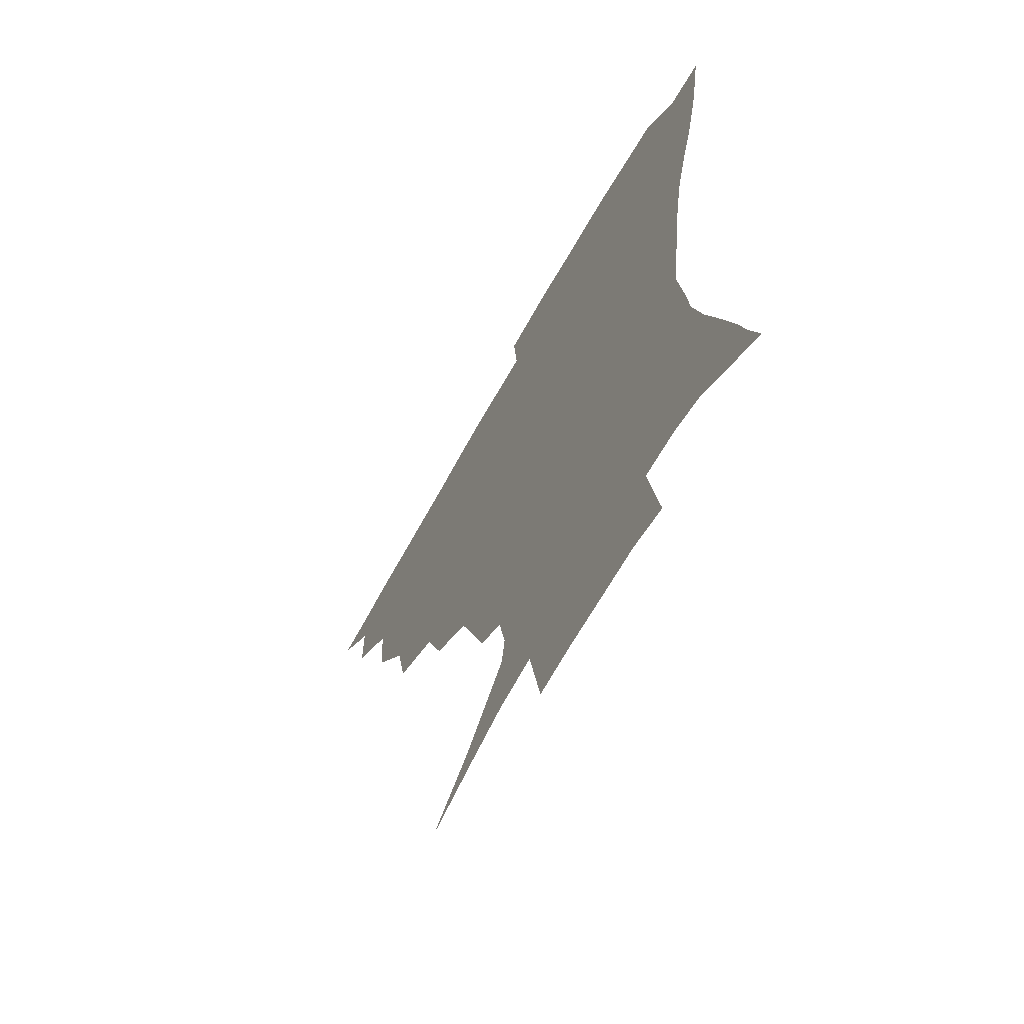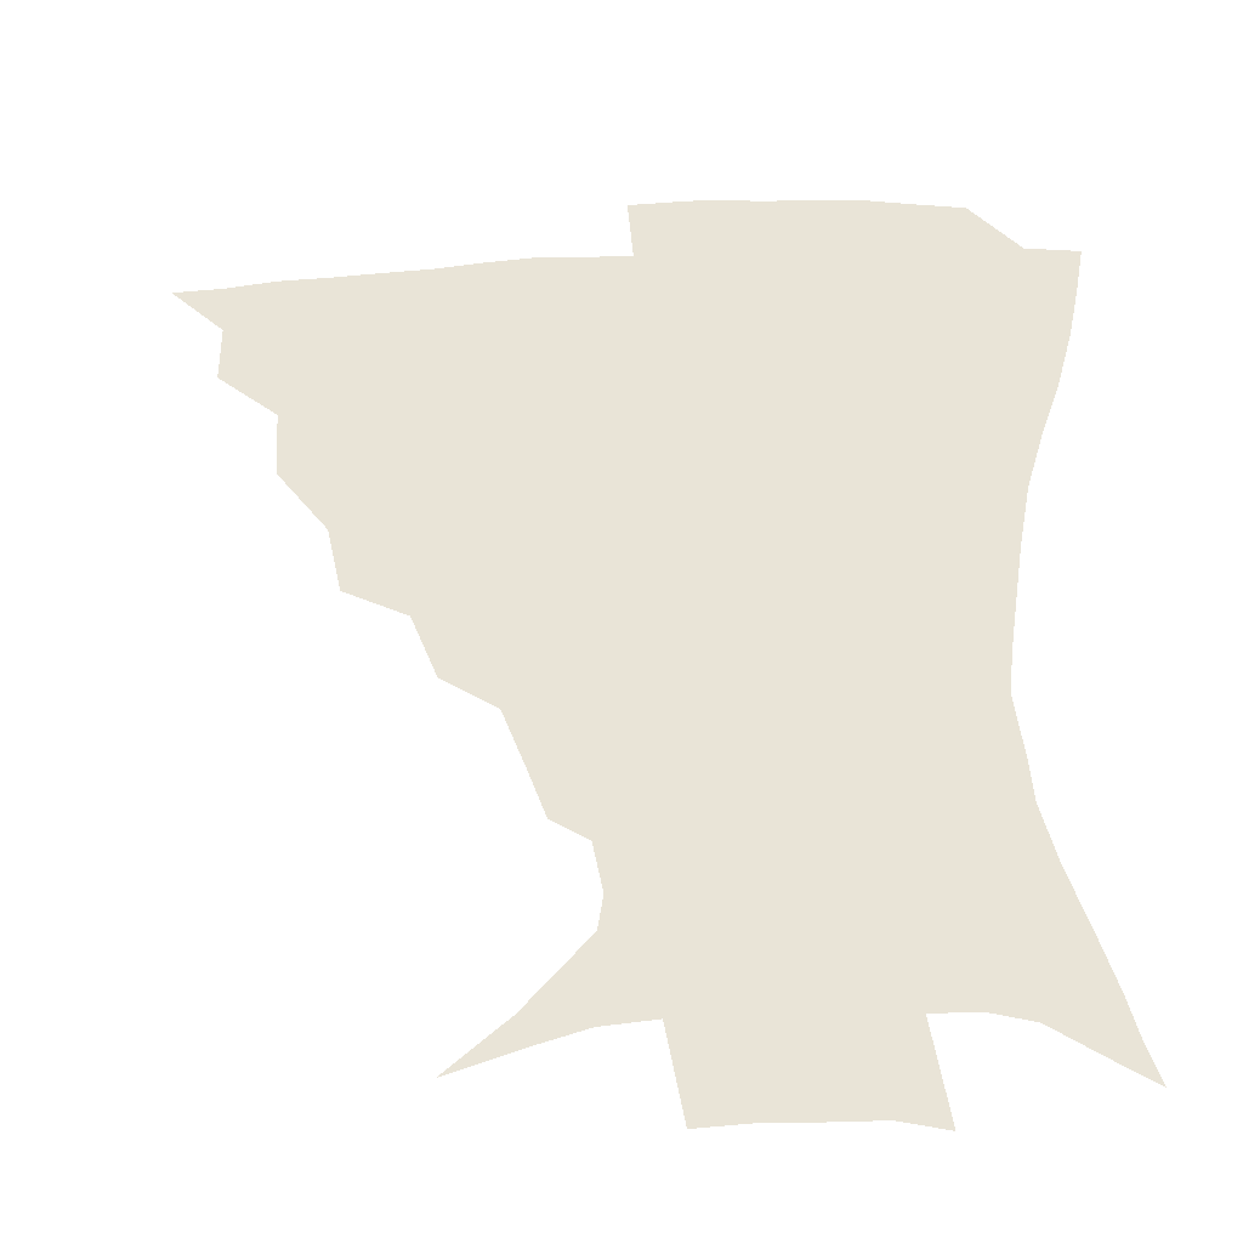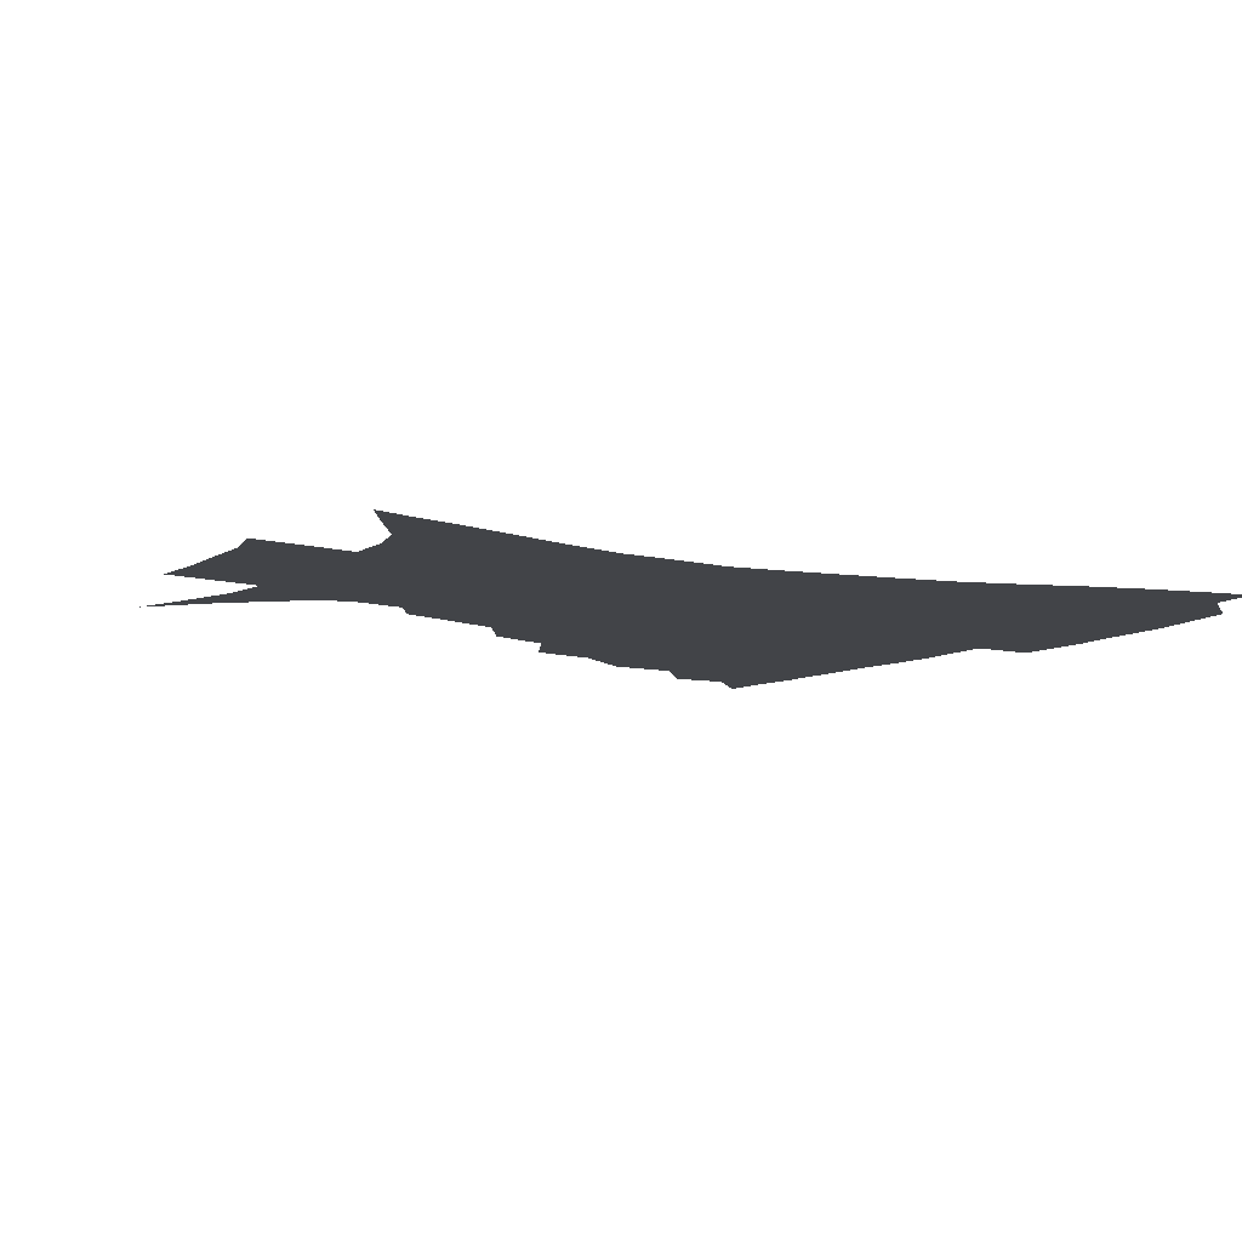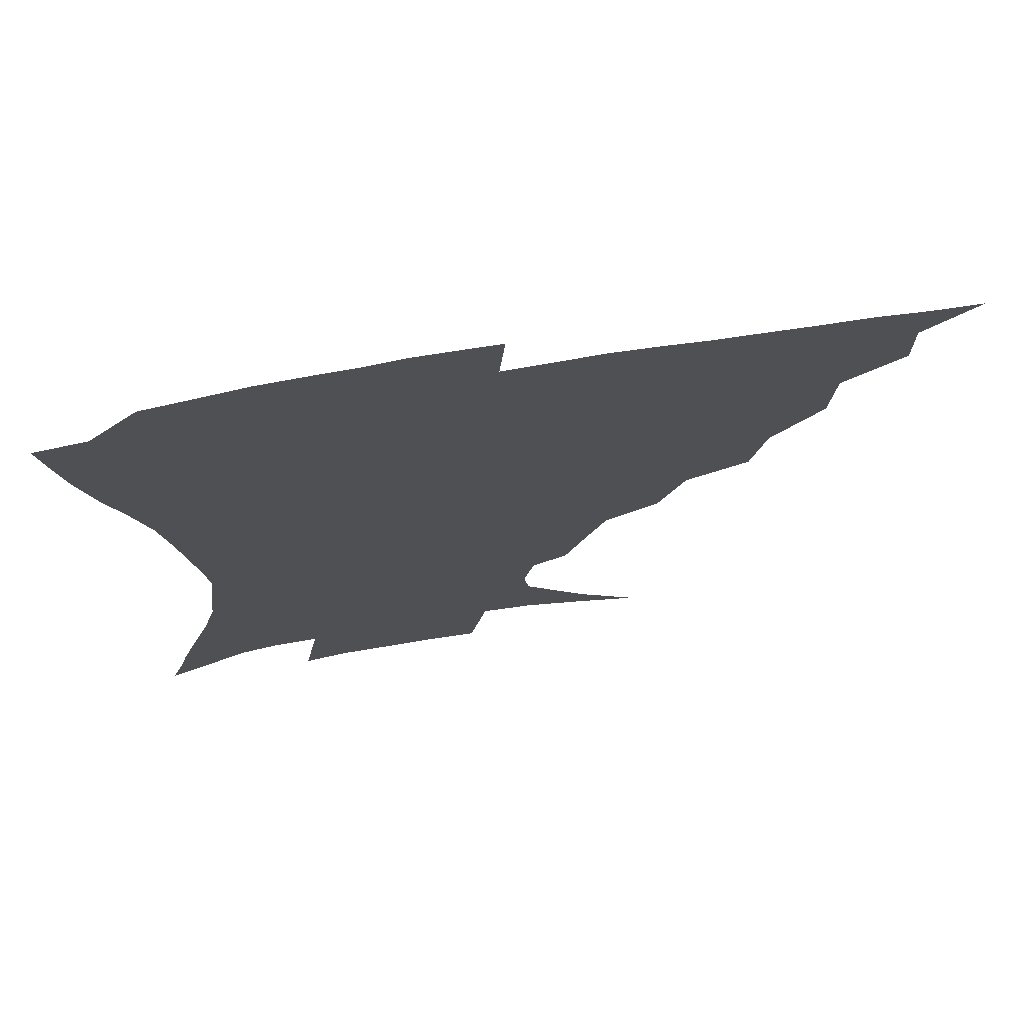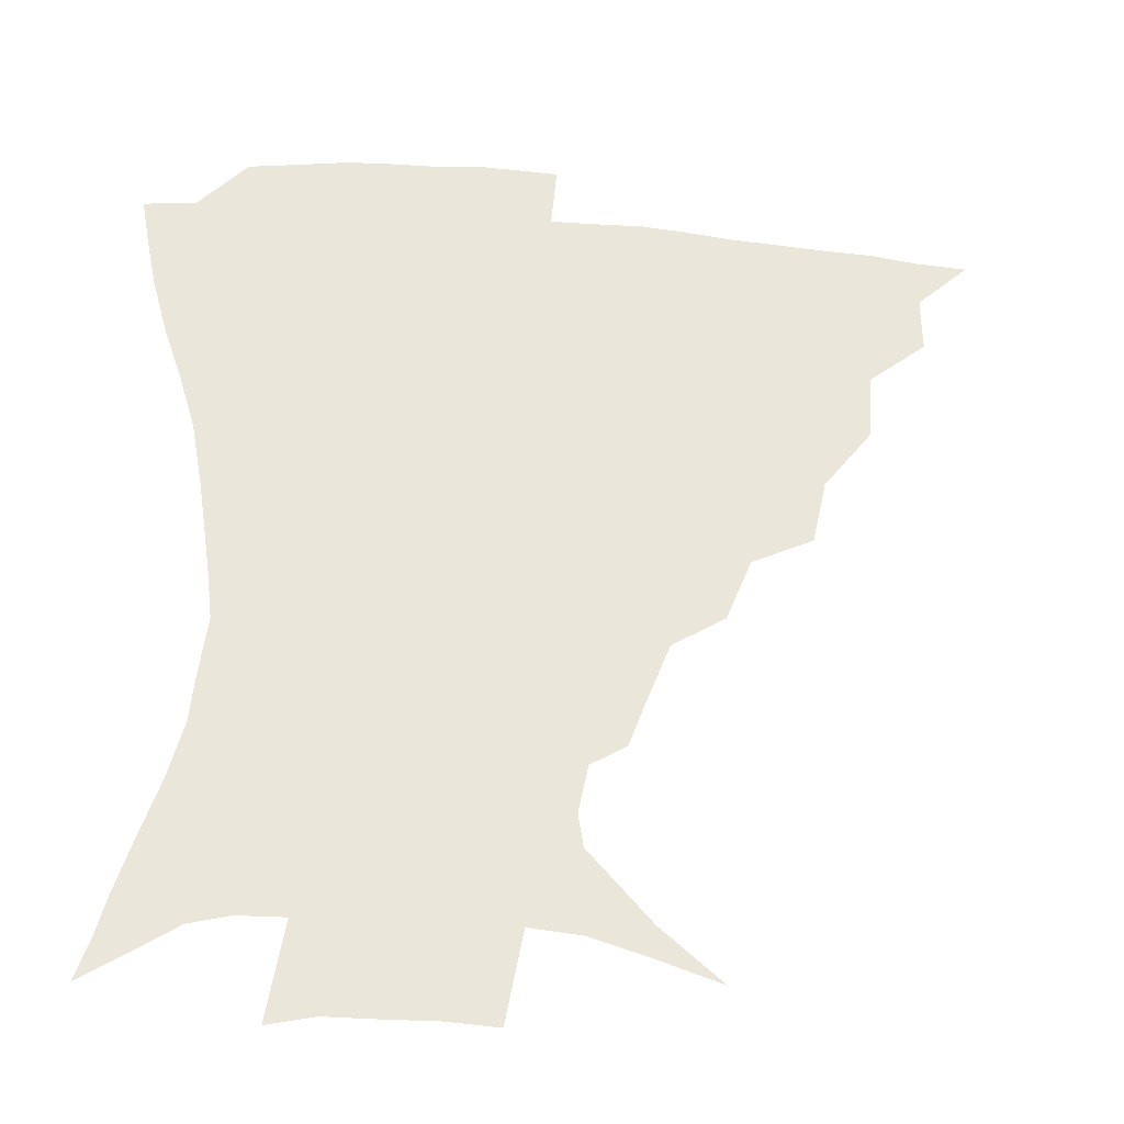
<metadata>
{"format":"obj","ext":"obj","renderer":"f3d","projection":"perspective","resolution":1024,"background":"white","views":[{"elev":-65.7,"azim":61.0,"up":"+Y"},{"elev":-34.9,"azim":4.5,"up":"+Y"},{"elev":-7.9,"azim":59.4,"up":"+Z"},{"elev":72.7,"azim":170.7,"up":"+Y"},{"elev":-32.9,"azim":172.3,"up":"+Y"}]}
</metadata>
<code>
v 435.3 389 0
v 451.9 355.2 0
v 452.1 373.3 0
v 451.2 389.6 0
v 472 318.4 0
v 470.6 340.1 0
v 469.6 358.3 0
v 468 374.4 0
v 467 391.4 0
v 492.4 276.6 0
v 487.8 297.8 0
v 489.2 327 0
v 487.3 344.4 0
v 485.3 360.1 0
v 483.7 375.9 0
v 482.8 391.7 0
v 520.5 246.4 0
v 512.3 267 0
v 507.6 290.7 0
v 506.9 315.6 0
v 504.3 330.9 0
v 502.4 346.4 0
v 501 361.6 0
v 499.8 376.6 0
v 498.3 392.4 0
v 550.8 200.8 0
v 545.1 216.3 0
v 537.7 235.6 0
v 530.1 259.5 0
v 525.3 281.5 0
v 522.3 300 0
v 521 319.3 0
v 519 333.7 0
v 517.2 348.1 0
v 515.9 362.7 0
v 514.8 377.6 0
v 513.7 393 0
v 524.2 128 0
v 543.6 144.7 0
v 563.8 167.4 0
v 565.5 178.1 0
v 562.3 193.8 0
v 557.1 210.9 0
v 551.5 230.2 0
v 546 246.3 0
v 541.2 271 0
v 538.1 287.5 0
v 536 304.6 0
v 534.8 321.1 0
v 533.4 335.3 0
v 531.7 349.2 0
v 530.7 363.5 0
v 529.9 378.4 0
v 528.9 394.4 0
v 545.9 135.3 0
v 563.7 155 0
v 572.1 170.5 0
v 572 186.7 0
v 568.7 206.4 0
v 564.5 222.7 0
v 560 236.2 0
v 556.2 257.9 0
v 552.8 275 0
v 550.9 292.6 0
v 549.7 309 0
v 548.7 323.4 0
v 548 336.7 0
v 547.2 350.4 0
v 545.4 364.3 0
v 545.2 378.6 0
v 543.8 395.3 0
v 563.4 140.5 0
v 577.7 161.2 0
v 580.5 176.8 0
v 579.1 195.1 0
v 576.9 213.6 0
v 573.1 228.8 0
v 569.8 244.9 0
v 567.2 264.8 0
v 565 280.9 0
v 563.8 296 0
v 562.8 310.2 0
v 561.7 323.4 0
v 562.9 339.2 0
v 561.8 351.3 0
v 561.6 364.3 0
v 559.9 379 0
v 559.1 394.5 0
v 580.2 142 0
v 588.7 165.9 0
v 589.1 184.2 0
v 586.9 198.8 0
v 586.1 217.2 0
v 582 234.3 0
v 580.4 249.2 0
v 578.2 269.9 0
v 576.9 282.3 0
v 576.1 297.8 0
v 576.4 313.3 0
v 575.7 325.6 0
v 575.8 338.7 0
v 575.4 351.5 0
v 575.2 364.7 0
v 574.6 378.2 0
v 573.6 394 0
v 571.8 414.5 0
v 585.8 112.3 0
v 594.4 147.4 0
v 598.2 166.6 0
v 597.6 185.3 0
v 597.4 190.4 0
v 594 220.4 0
v 592.1 233.3 0
v 590.3 255.1 0
v 589.4 270.5 0
v 589 285.8 0
v 588.8 299.7 0
v 589.1 314.3 0
v 589.5 327.4 0
v 589.2 339 0
v 589.5 352 0
v 589.1 365.1 0
v 588.2 379.3 0
v 586.9 395.7 0
v 584.5 414.7 0
v 602.2 113.2 0
v 606.4 146.9 0
v 608.1 169.1 0
v 607.1 185.9 0
v 605.9 206.2 0
v 603.1 223.7 0
v 602.7 237.9 0
v 600.8 255.4 0
v 600.6 271.4 0
v 600.7 285.4 0
v 600.9 298.4 0
v 601.4 313.5 0
v 602 326.5 0
v 602.9 339.6 0
v 603.1 352.1 0
v 603.1 365 0
v 602.2 379.6 0
v 600.9 395.4 0
v 597.7 414.8 0
v 619 112.8 0
v 618.5 146.6 0
v 617.6 170.2 0
v 616.8 189.6 0
v 614.9 207.2 0
v 613.2 222.3 0
v 611.9 240.9 0
v 611.8 254.8 0
v 611.4 271.2 0
v 612.1 285.5 0
v 613 300 0
v 613.9 313.6 0
v 615.1 327.2 0
v 616 339.5 0
v 616.6 351.9 0
v 616.9 365 0
v 616.6 378.9 0
v 615.7 393.6 0
v 612 413.1 0
v 635.3 112.7 0
v 631.7 142.1 0
v 627.8 168.7 0
v 626.3 189 0
v 623.8 207.3 0
v 622.6 225.2 0
v 622.3 238.1 0
v 621.8 255.3 0
v 622.2 270.1 0
v 623.2 285.3 0
v 624.5 298.4 0
v 626 312.9 0
v 627.4 326.4 0
v 628.7 338.4 0
v 630.8 351.7 0
v 631.7 364.3 0
v 631.1 378.1 0
v 630.2 392.7 0
v 626.2 412.5 0
v 650.1 109.4 0
v 644.8 141 0
v 639 166.3 0
v 635.2 190.2 0
v 633.6 205.7 0
v 632.5 221.2 0
v 631.9 236.3 0
v 631.9 251.9 0
v 632.7 266.2 0
v 634 281.6 0
v 635.5 296.6 0
v 637.4 313.2 0
v 639.5 324.8 0
v 641.2 336.5 0
v 643.9 351.4 0
v 645.1 363.7 0
v 645.6 376.7 0
v 645.6 390.1 0
v 640.7 411.5 0
v 659.7 140.6 0
v 651.3 162.7 0
v 646.1 184.2 0
v 643.3 202.2 0
v 641.6 219.3 0
v 641.4 233.6 0
v 641.7 248.1 0
v 643 261.2 0
v 644 278.9 0
v 646 295.4 0
v 648.5 309.1 0
v 651.3 323.3 0
v 653.9 336.1 0
v 656.4 349.8 0
v 658.3 362.7 0
v 659.4 375.8 0
v 659.4 389.8 0
v 656.4 408.7 0
v 672.5 137.3 0
v 664.7 156.3 0
v 657.6 178.1 0
v 655.1 193.7 0
v 651.6 212.9 0
v 650.9 228 0
v 651.1 242.9 0
v 652.2 257.3 0
v 653.6 273.7 0
v 655.9 290.1 0
v 659 303.7 0
v 662.2 320.7 0
v 665.8 333.1 0
v 668.9 348 0
v 671.5 361.2 0
v 673.4 374.7 0
v 673.5 389.8 0
v 672.5 406 0
v 687.6 127.3 0
v 679.4 146.7 0
v 671.4 168 0
v 667.3 185.1 0
v 662.8 203.8 0
v 661.4 218.5 0
v 661.8 232 0
v 661.6 248.9 0
v 662.7 266.4 0
v 665.5 281 0
v 668.7 296.9 0
v 672.3 314.5 0
v 677.3 327.4 0
v 681.1 344.7 0
v 685.1 358.5 0
v 687.7 373.3 0
v 688.2 388.8 0
v 700.8 118.9 0
v 696.4 132.4 0
v 693.4 143.9 0
v 688.2 160.6 0
v 681.2 181.6 0
v 676.5 199.8 0
v 675.3 213.1 0
v 672.5 234 0
v 674.1 248.1 0
v 676.4 263.7 0
v 679 281.7 0
v 682.5 301.2 0
v 687.8 319.2 0
v 693.6 336 0
v 698.8 355.1 0
v 702.1 371.4 0
v 704.7 386.5 0
v 721 391 0
f 3 4 1
f 6 7 2
f 2 7 3
f 7 8 3
f 3 8 4
f 8 9 4
f 11 12 5
f 5 12 6
f 12 13 6
f 6 13 7
f 13 14 7
f 7 14 8
f 14 15 8
f 8 15 9
f 15 16 9
f 18 19 10
f 10 19 11
f 19 20 11
f 11 20 12
f 20 21 12
f 12 21 13
f 21 22 13
f 13 22 14
f 22 23 14
f 14 23 15
f 23 24 15
f 15 24 16
f 24 25 16
f 28 29 17
f 17 29 18
f 29 30 18
f 18 30 19
f 30 31 19
f 19 31 20
f 31 32 20
f 20 32 21
f 32 33 21
f 21 33 22
f 33 34 22
f 22 34 23
f 34 35 23
f 23 35 24
f 35 36 24
f 24 36 25
f 36 37 25
f 42 43 26
f 26 43 27
f 43 44 27
f 27 44 28
f 44 45 28
f 28 45 29
f 45 46 29
f 29 46 30
f 46 47 30
f 30 47 31
f 47 48 31
f 31 48 32
f 48 49 32
f 32 49 33
f 49 50 33
f 33 50 34
f 50 51 34
f 34 51 35
f 51 52 35
f 35 52 36
f 52 53 36
f 36 53 37
f 53 54 37
f 38 55 39
f 55 56 39
f 39 56 40
f 56 57 40
f 40 57 41
f 57 58 41
f 41 58 42
f 58 59 42
f 42 59 43
f 59 60 43
f 43 60 44
f 60 61 44
f 44 61 45
f 61 62 45
f 45 62 46
f 62 63 46
f 46 63 47
f 63 64 47
f 47 64 48
f 64 65 48
f 48 65 49
f 65 66 49
f 49 66 50
f 66 67 50
f 50 67 51
f 67 68 51
f 51 68 52
f 68 69 52
f 52 69 53
f 69 70 53
f 53 70 54
f 70 71 54
f 55 72 56
f 72 73 56
f 56 73 57
f 73 74 57
f 57 74 58
f 74 75 58
f 58 75 59
f 75 76 59
f 59 76 60
f 76 77 60
f 60 77 61
f 77 78 61
f 61 78 62
f 78 79 62
f 62 79 63
f 79 80 63
f 63 80 64
f 80 81 64
f 64 81 65
f 81 82 65
f 65 82 66
f 82 83 66
f 66 83 67
f 83 84 67
f 67 84 68
f 84 85 68
f 68 85 69
f 85 86 69
f 69 86 70
f 86 87 70
f 70 87 71
f 87 88 71
f 72 89 73
f 89 90 73
f 73 90 74
f 90 91 74
f 74 91 75
f 91 92 75
f 75 92 76
f 92 93 76
f 76 93 77
f 93 94 77
f 77 94 78
f 94 95 78
f 78 95 79
f 95 96 79
f 79 96 80
f 96 97 80
f 80 97 81
f 97 98 81
f 81 98 82
f 98 99 82
f 82 99 83
f 99 100 83
f 83 100 84
f 100 101 84
f 84 101 85
f 101 102 85
f 85 102 86
f 102 103 86
f 86 103 87
f 103 104 87
f 87 104 88
f 104 105 88
f 107 108 89
f 89 108 90
f 108 109 90
f 90 109 91
f 109 110 91
f 91 110 92
f 110 111 92
f 92 111 93
f 111 112 93
f 93 112 94
f 112 113 94
f 94 113 95
f 113 114 95
f 95 114 96
f 114 115 96
f 96 115 97
f 115 116 97
f 97 116 98
f 116 117 98
f 98 117 99
f 117 118 99
f 99 118 100
f 118 119 100
f 100 119 101
f 119 120 101
f 101 120 102
f 120 121 102
f 102 121 103
f 121 122 103
f 103 122 104
f 122 123 104
f 104 123 105
f 123 124 105
f 105 124 106
f 124 125 106
f 107 126 108
f 126 127 108
f 108 127 109
f 127 128 109
f 109 128 110
f 128 129 110
f 110 129 111
f 129 130 111
f 111 130 112
f 130 131 112
f 112 131 113
f 131 132 113
f 113 132 114
f 132 133 114
f 114 133 115
f 133 134 115
f 115 134 116
f 134 135 116
f 116 135 117
f 135 136 117
f 117 136 118
f 136 137 118
f 118 137 119
f 137 138 119
f 119 138 120
f 138 139 120
f 120 139 121
f 139 140 121
f 121 140 122
f 140 141 122
f 122 141 123
f 141 142 123
f 123 142 124
f 142 143 124
f 124 143 125
f 143 144 125
f 126 145 127
f 145 146 127
f 127 146 128
f 146 147 128
f 128 147 129
f 147 148 129
f 129 148 130
f 148 149 130
f 130 149 131
f 149 150 131
f 131 150 132
f 150 151 132
f 132 151 133
f 151 152 133
f 133 152 134
f 152 153 134
f 134 153 135
f 153 154 135
f 135 154 136
f 154 155 136
f 136 155 137
f 155 156 137
f 137 156 138
f 156 157 138
f 138 157 139
f 157 158 139
f 139 158 140
f 158 159 140
f 140 159 141
f 159 160 141
f 141 160 142
f 160 161 142
f 142 161 143
f 161 162 143
f 143 162 144
f 162 163 144
f 145 164 146
f 164 165 146
f 146 165 147
f 165 166 147
f 147 166 148
f 166 167 148
f 148 167 149
f 167 168 149
f 149 168 150
f 168 169 150
f 150 169 151
f 169 170 151
f 151 170 152
f 170 171 152
f 152 171 153
f 171 172 153
f 153 172 154
f 172 173 154
f 154 173 155
f 173 174 155
f 155 174 156
f 174 175 156
f 156 175 157
f 175 176 157
f 157 176 158
f 176 177 158
f 158 177 159
f 177 178 159
f 159 178 160
f 178 179 160
f 160 179 161
f 179 180 161
f 161 180 162
f 180 181 162
f 162 181 163
f 181 182 163
f 164 183 165
f 183 184 165
f 165 184 166
f 184 185 166
f 166 185 167
f 185 186 167
f 167 186 168
f 186 187 168
f 168 187 169
f 187 188 169
f 169 188 170
f 188 189 170
f 170 189 171
f 189 190 171
f 171 190 172
f 190 191 172
f 172 191 173
f 191 192 173
f 173 192 174
f 192 193 174
f 174 193 175
f 193 194 175
f 175 194 176
f 194 195 176
f 176 195 177
f 195 196 177
f 177 196 178
f 196 197 178
f 178 197 179
f 197 198 179
f 179 198 180
f 198 199 180
f 180 199 181
f 199 200 181
f 181 200 182
f 200 201 182
f 184 202 185
f 202 203 185
f 185 203 186
f 203 204 186
f 186 204 187
f 204 205 187
f 187 205 188
f 205 206 188
f 188 206 189
f 206 207 189
f 189 207 190
f 207 208 190
f 190 208 191
f 208 209 191
f 191 209 192
f 209 210 192
f 192 210 193
f 210 211 193
f 193 211 194
f 211 212 194
f 194 212 195
f 212 213 195
f 195 213 196
f 213 214 196
f 196 214 197
f 214 215 197
f 197 215 198
f 215 216 198
f 198 216 199
f 216 217 199
f 199 217 200
f 217 218 200
f 200 218 201
f 218 219 201
f 202 220 203
f 220 221 203
f 203 221 204
f 221 222 204
f 204 222 205
f 222 223 205
f 205 223 206
f 223 224 206
f 206 224 207
f 224 225 207
f 207 225 208
f 225 226 208
f 208 226 209
f 226 227 209
f 209 227 210
f 227 228 210
f 210 228 211
f 228 229 211
f 211 229 212
f 229 230 212
f 212 230 213
f 230 231 213
f 213 231 214
f 231 232 214
f 214 232 215
f 232 233 215
f 215 233 216
f 233 234 216
f 216 234 217
f 234 235 217
f 217 235 218
f 235 236 218
f 218 236 219
f 236 237 219
f 220 238 221
f 238 239 221
f 221 239 222
f 239 240 222
f 222 240 223
f 240 241 223
f 223 241 224
f 241 242 224
f 224 242 225
f 242 243 225
f 225 243 226
f 243 244 226
f 226 244 227
f 244 245 227
f 227 245 228
f 245 246 228
f 228 246 229
f 246 247 229
f 229 247 230
f 247 248 230
f 230 248 231
f 248 249 231
f 231 249 232
f 249 250 232
f 232 250 233
f 250 251 233
f 233 251 234
f 251 252 234
f 234 252 235
f 252 253 235
f 235 253 236
f 253 254 236
f 236 254 237
f 238 255 239
f 255 256 239
f 239 256 240
f 256 257 240
f 240 257 241
f 257 258 241
f 241 258 242
f 258 259 242
f 242 259 243
f 259 260 243
f 243 260 244
f 260 261 244
f 244 261 245
f 261 262 245
f 245 262 246
f 262 263 246
f 246 263 247
f 263 264 247
f 247 264 248
f 264 265 248
f 248 265 249
f 265 266 249
f 249 266 250
f 266 267 250
f 250 267 251
f 267 268 251
f 251 268 252
f 268 269 252
f 252 269 253
f 269 270 253
f 253 270 254
f 270 271 254

</code>
